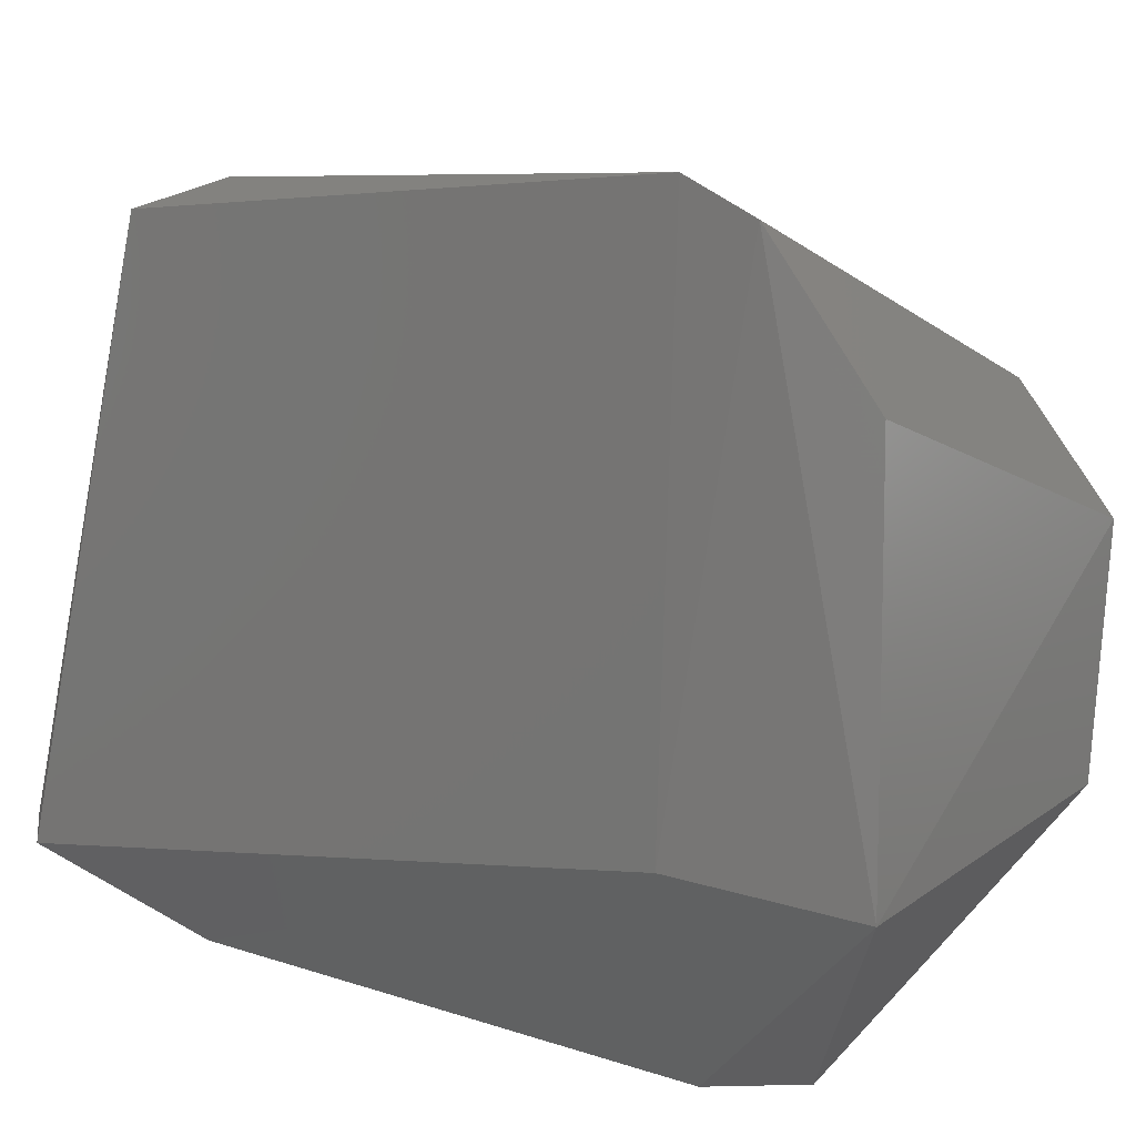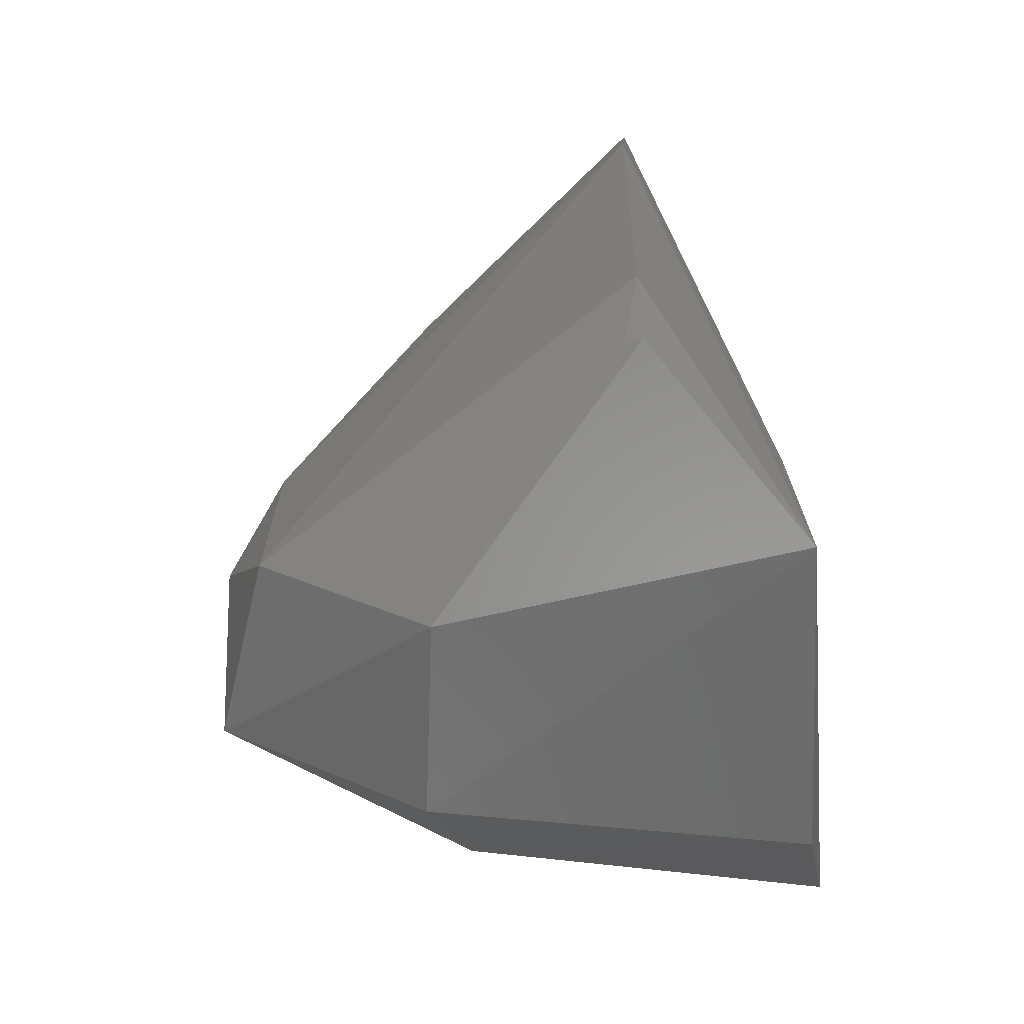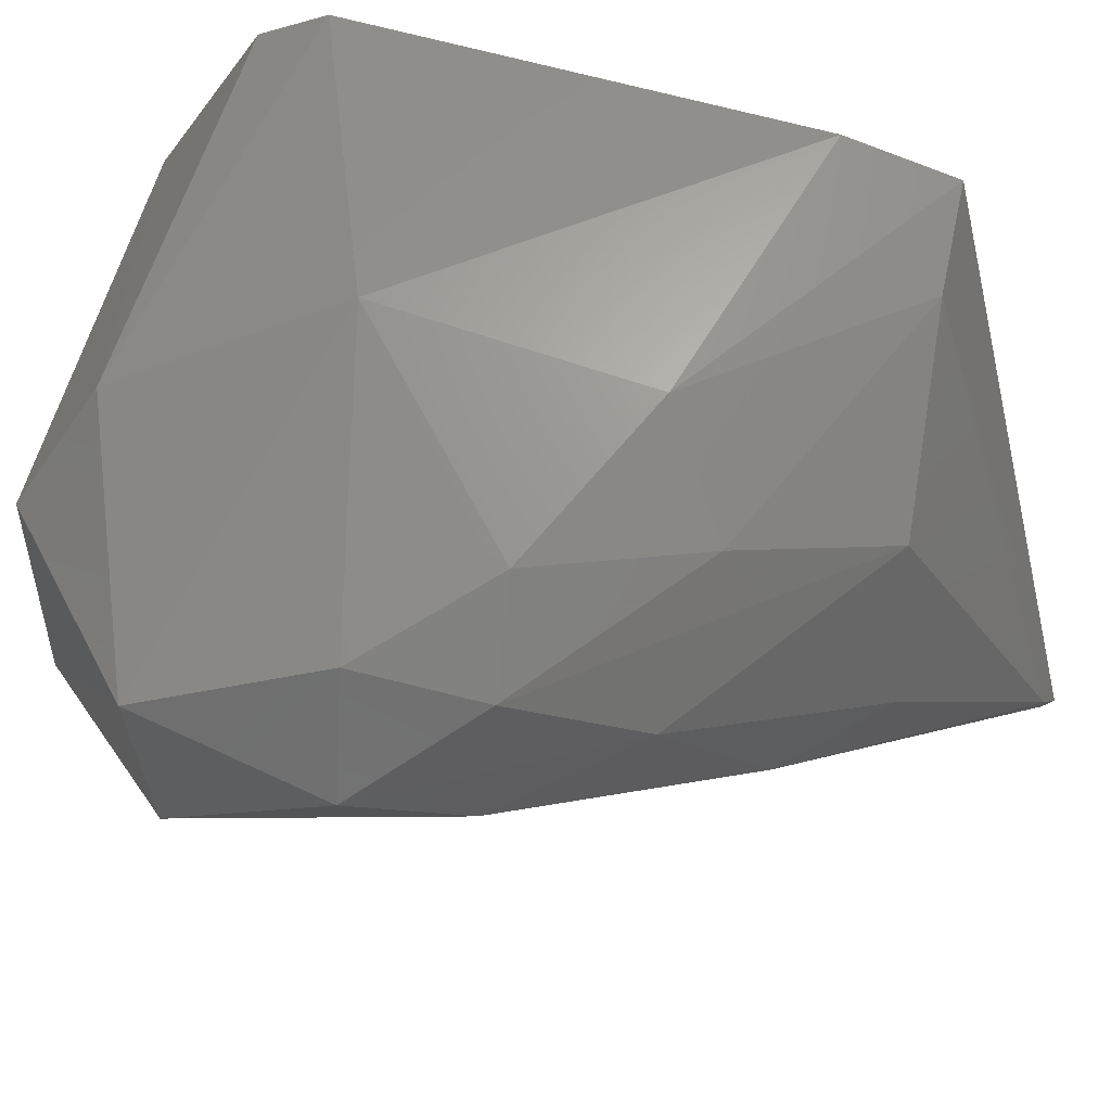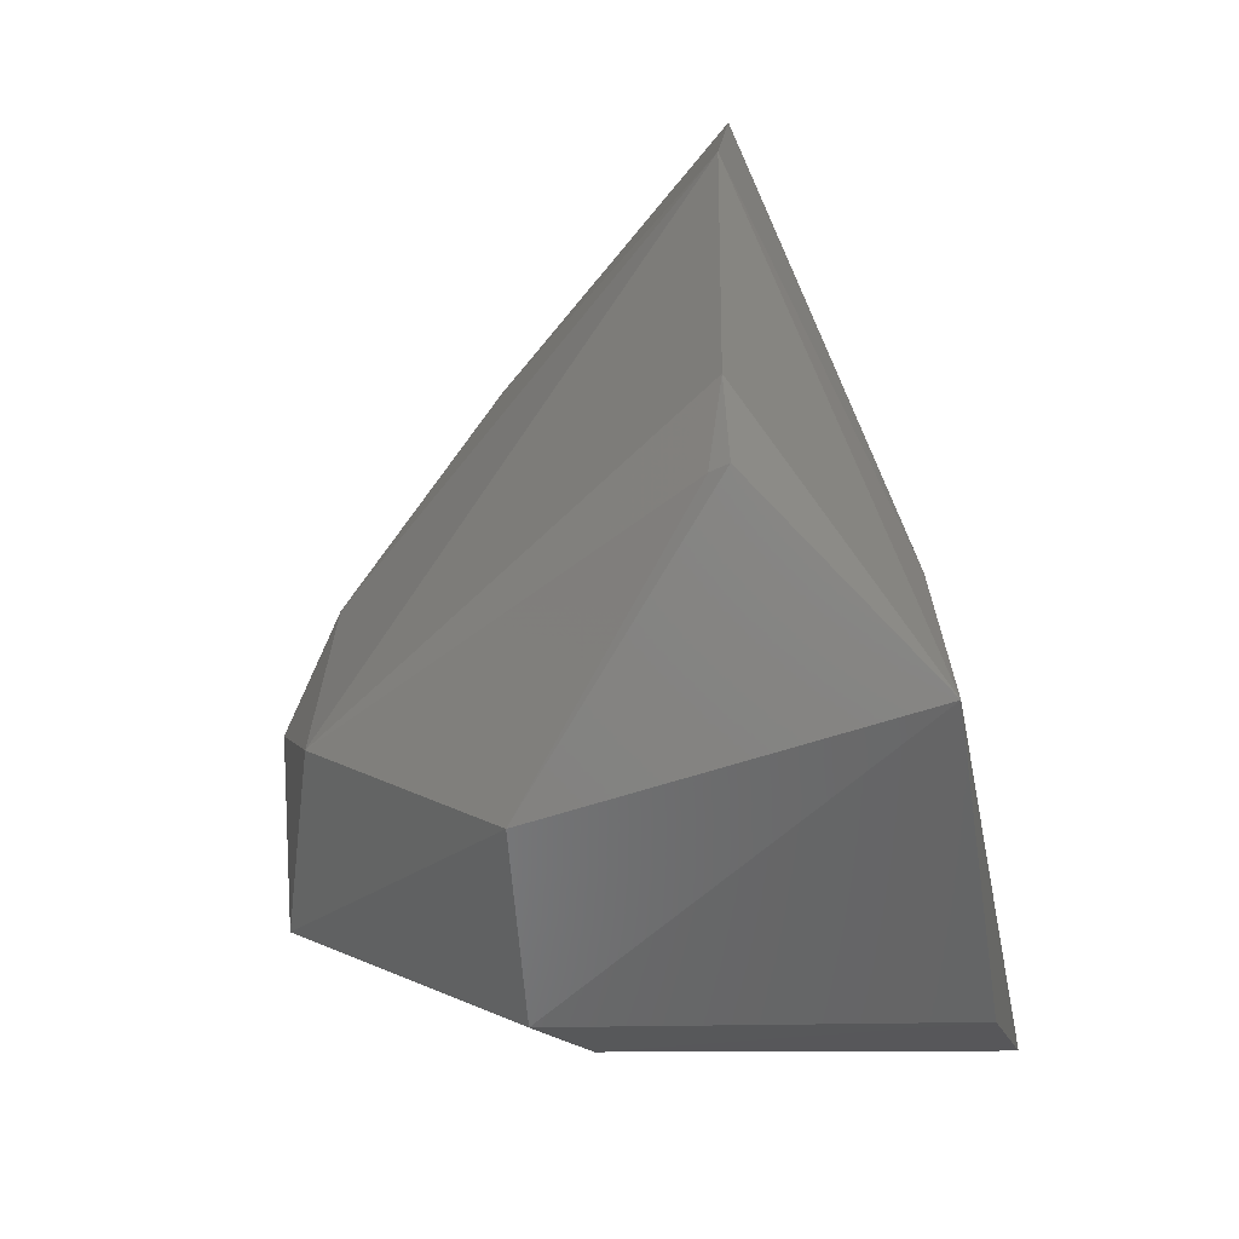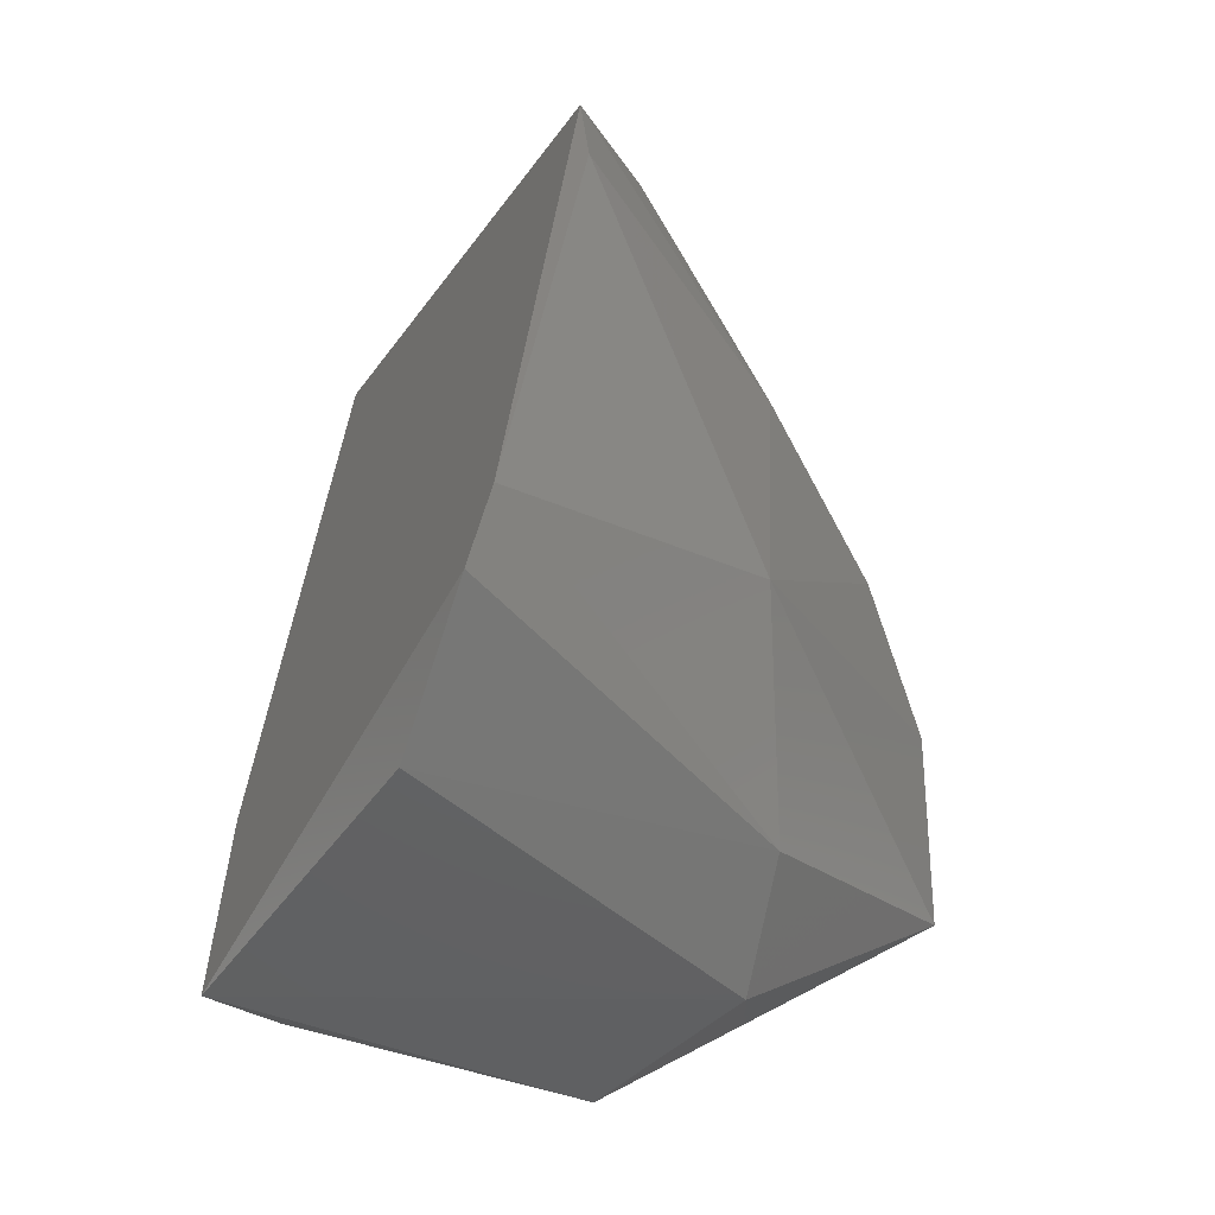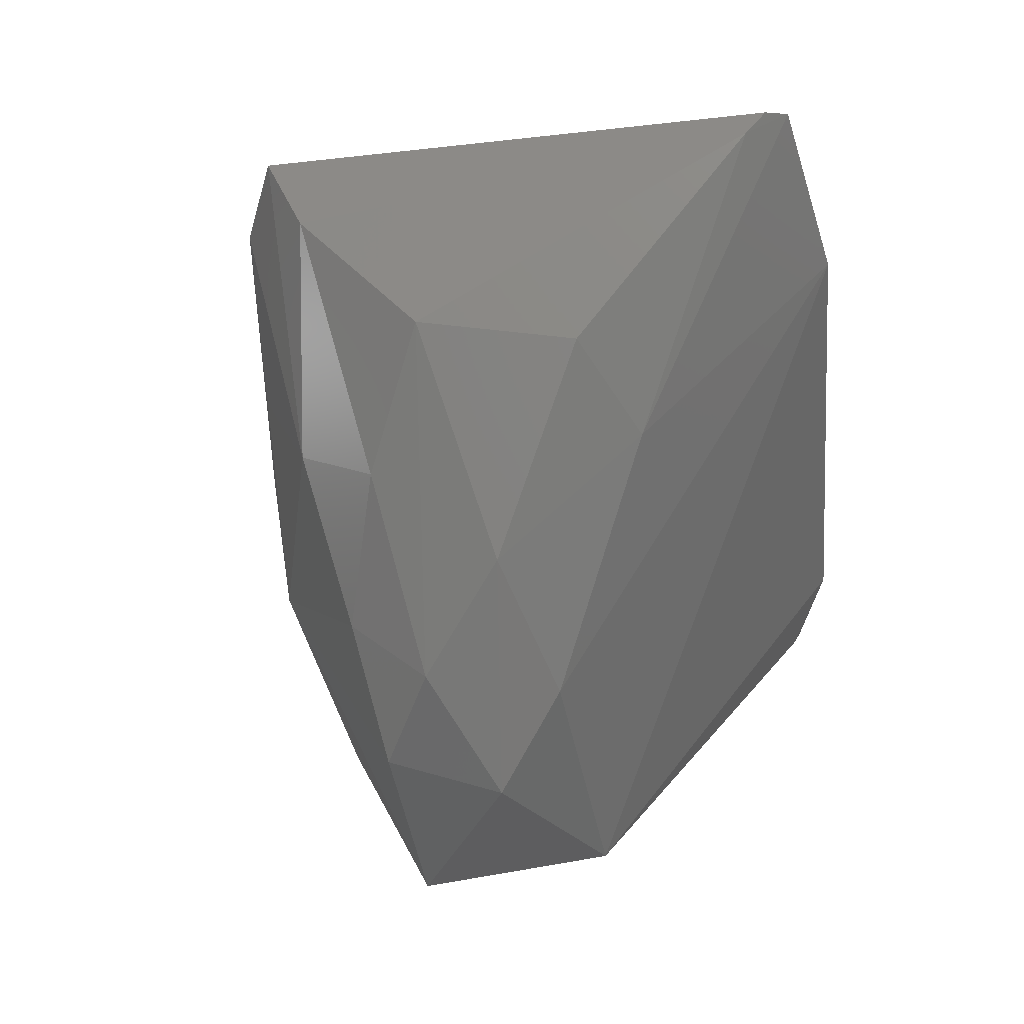
<metadata>
{"format":"stl","ext":"stl","renderer":"f3d","projection":"perspective","resolution":1024,"background":"white","views":[{"elev":11.9,"azim":-60.1,"up":"+Z"},{"elev":-60.7,"azim":-171.0,"up":"+Y"},{"elev":37.2,"azim":99.5,"up":"+Z"},{"elev":-54.5,"azim":-165.2,"up":"+Y"},{"elev":-40.0,"azim":-25.9,"up":"+Y"},{"elev":42.6,"azim":99.4,"up":"+Y"}]}
</metadata>
<code>
# stl→obj: 32 verts, 60 faces
v 13.96 4.733 2.277
v 14.01 3.894 6.186
v 14.08 4.805 2.436
v 13.98 0.1673 1.59
v 13.08 -1.256 3.008
v 13.97 3.454 1.865
v 16.81 -0.3911 3.077
v 14.13 -0.4967 1.774
v 16.89 1.531 3.456
v 14.64 3.843 5.787
v 15.64 2.408 5.625
v 13.97 3.169 6.4
v 15.4 0.6035 5.91
v 16.64 1.688 5.059
v 13.34 -0.009368 6.588
v 13.17 0.01097 3.056
v 13.27 -0.4805 6.383
v 15.76 3.102 3.053
v 14.25 4.73 2.556
v 15.62 3.798 4.718
v 15.62 3.799 3.562
v 16.17 2.796 4.967
v 17.04 1.673 4.423
v 16.61 2.512 3.966
v 17.19 0.8508 4.698
v 17.36 -0.3615 4.399
v 17.32 0.824 3.817
v 13.33 -1.14 5.46
v 15.88 -1.397 4.572
v 15.71 -0.884 5.341
v 15.59 -1.406 3.124
v 14 -0.5134 1.735
f 1 2 3
f 4 5 6
f 7 8 4
f 7 4 6
f 7 6 9
f 10 3 2
f 11 2 12
f 11 10 2
f 11 13 14
f 11 12 13
f 15 12 2
f 15 13 12
f 15 2 1
f 16 1 6
f 16 6 5
f 16 15 1
f 16 5 17
f 16 17 15
f 18 9 6
f 18 6 1
f 19 20 21
f 19 10 20
f 19 3 10
f 19 21 18
f 19 18 1
f 19 1 3
f 22 23 20
f 22 14 23
f 22 20 10
f 22 11 14
f 22 10 11
f 24 21 20
f 24 20 23
f 24 18 21
f 24 9 18
f 25 23 14
f 25 13 26
f 25 14 13
f 27 24 23
f 27 9 24
f 27 7 9
f 27 26 7
f 27 25 26
f 27 23 25
f 28 17 5
f 28 5 29
f 30 29 26
f 30 28 29
f 30 17 28
f 30 26 13
f 30 15 17
f 30 13 15
f 31 29 5
f 31 8 7
f 31 7 26
f 31 26 29
f 32 4 8
f 32 5 4
f 32 31 5
f 32 8 31

</code>
